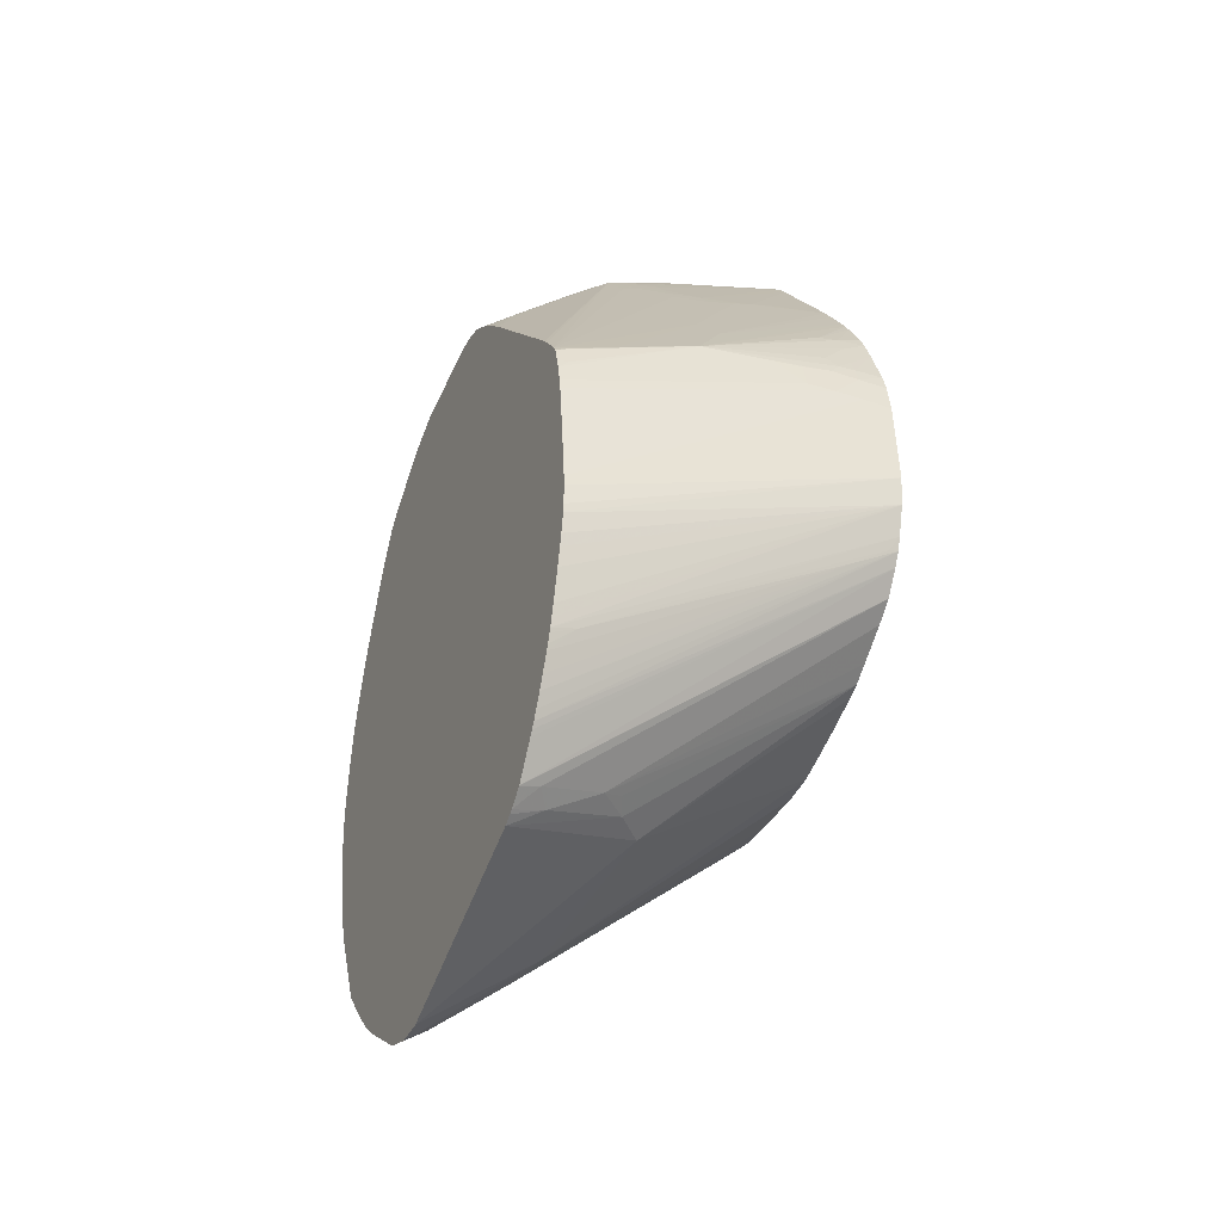
<metadata>
{"format":"obj","ext":"obj","renderer":"f3d","projection":"perspective","resolution":1024,"background":"white","views":[{"elev":-36.5,"azim":-23.9,"up":"+Y"}]}
</metadata>
<code>
v -0.1122 -0.06561 0.1735
v -0.1122 -0.059 0.173
v -0.1122 -0.07722 0.1732
v 0.09075 0.01231 0.1675
v 0.09075 0.03014 0.1666
v 0.09075 0.04797 0.1656
v 0.07287 0.06579 0.1646
v -0.1122 -0.04789 0.172
v 0.05503 0.06579 0.1644
v -0.1122 -0.08261 0.1728
v 0.09075 -0.00552 0.1656
v 0.09075 0.06579 0.1644
v 0.09075 0.08362 0.1613
v 0.09071 0.08362 0.1613
v 0.07287 0.08362 0.1612
v -0.1122 -0.02335 0.1693
v 0.05584 0.08489 0.1602
v 0.03719 0.08131 0.1601
v 0.03719 0.06579 0.1636
v -0.1122 0.005596 0.166
v -0.1122 -0.00552 0.1673
v -0.1122 -0.01218 0.1681
v -0.1122 -0.09422 0.1709
v -0.1122 -0.1014 0.1693
v -0.1122 -0.1125 0.1669
v -0.1122 -0.1193 0.1652
v -0.1122 -0.1313 0.1622
v -0.1122 -0.1386 0.1603
v -0.1122 -0.1436 0.1589
v 0.09075 -0.02379 0.1602
v 0.09075 0.09402 0.1582
v 0.07287 0.09347 0.158
v 0.06234 0.09287 0.1578
v 0.01935 0.07955 0.1595
v 0.001506 0.07773 0.1588
v -0.01631 0.07592 0.1582
v -0.02585 0.07498 0.1578
v -0.1122 0.01231 0.1648
v -0.09698 -0.1391 0.1576
v -0.1122 -0.1463 0.158
v 0.08447 -0.03353 0.1582
v 0.09075 -0.03188 0.1575
v 0.09075 0.1029 0.1547
v 0.09071 0.1029 0.1547
v 0.09071 0.1193 0.148
v 0.07287 0.1024 0.1544
v 0.07287 0.1193 0.1471
v 0.05584 0.09991 0.1543
v -0.003858 0.1092 0.1389
v -0.008885 0.1291 0.1226
v -0.07621 0.05572 0.1572
v -0.1122 0.03971 0.158
v -0.1055 0.03014 0.1615
v -0.1122 0.02342 0.1626
v 0.07287 0.1312 0.1415
v 0.06071 0.1294 0.1406
v 0.09075 0.1652 0.1229
v 0.09075 0.1706 0.119
v -0.1122 -0.1515 0.1561
v -0.1122 -0.155 0.1548
v 0.06158 -0.04904 0.1574
v 0.09075 -0.04002 0.1531
v -0.1122 -0.1734 0.1468
v -0.1122 -0.1813 0.143
v -0.1122 -0.1868 0.1402
v 0.09075 0.1193 0.148
v 0.09071 0.133 0.1421
v 0.001506 0.1311 0.1241
v 0.09075 0.1866 0.1076
v 0.09071 0.1954 0.1011
v 0.04694 0.1993 0.08608
v 0.01289 0.1631 0.1035
v -0.1122 0.04246 0.1561
v 0.01935 0.194 0.08212
v -0.1122 0.03014 0.1608
v 0.09071 0.1419 0.1376
v 0.09075 0.1591 0.1269
v -0.1122 -0.1656 0.1502
v 0.09075 -0.04019 0.153
v -0.1122 -0.1902 0.1382
v 0.09075 0.133 0.1421
v 0.09075 0.1954 0.1011
v 0.09071 0.2569 0.05291
v 0.05884 0.2014 0.08775
v 0.03719 0.1974 0.08473
v 0.01935 0.2055 0.0732
v 0.001506 0.202 0.07028
v 0.001506 0.211 0.06337
v -0.02371 0.2168 0.05009
v -0.02639 0.2361 0.03356
v -0.1122 0.05556 0.1453
v 0.09075 0.1419 0.1376
v 0.09075 -0.05433 0.1435
v -0.1122 -0.1933 0.1362
v -0.1122 -0.2131 0.1235
v 0.09075 0.2569 0.05291
v 0.09071 0.2658 0.04577
v 0.001506 0.2311 0.04721
v 0.001506 0.2221 0.05445
v -0.01181 0.2194 0.05217
v -0.01717 0.2258 0.04526
v -0.01631 0.2383 0.0354
v 0.01213 0.2528 0.03205
v 0.0007509 0.2508 0.02521
v -0.01631 0.2441 0.02387
v -0.02929 0.2377 0.02387
v -0.03821 0.2317 0.02387
v -0.06175 0.2182 0.01616
v -0.05754 0.2145 0.02806
v -0.04564 0.2197 0.03504
v -0.07798 0.1812 0.04996
v -0.1122 0.0593 0.1421
v 0.09075 -0.06434 0.1322
v -0.1116 -0.2129 0.1234
v -0.0997 -0.2085 0.1199
v -0.1122 -0.2137 0.1229
v 0.09075 0.2658 0.04577
v 0.09071 0.274 0.03685
v 0.001506 0.2419 0.03829
v 0.09075 0.2808 0.02404
v 0.09075 0.2812 0.023
v 0.006195 0.2547 0.02015
v -0.005428 0.2524 0.006029
v -0.03118 0.2388 0.006029
v -0.0401 0.2335 0.006029
v -0.01631 0.247 0.006029
v -0.069 0.2078 0.02273
v -0.052 0.2256 0.006029
v -0.06225 0.2185 0.006029
v -0.07117 0.2106 0.006029
v -0.08033 0.2011 0.0174
v -0.07625 0.1974 0.02927
v -0.08309 0.1855 0.03805
v -0.09698 0.1643 0.05096
v -0.1122 0.1347 0.06787
v 0.09075 -0.07826 0.1138
v -0.05978 -0.1937 0.105
v -0.1122 -0.2214 0.1141
v -0.09203 -0.2133 0.108
v 0.09075 0.274 0.03685
v 0.09075 0.2741 0.03655
v 0.09075 0.2836 0.005995
v -0.01755 0.2415 -0.01299
v -0.02891 0.2375 -0.007855
v 0.00542 0.2543 -0.005172
v -0.06187 0.2182 -0.004702
v -0.09497 0.1804 0.03027
v -0.08074 0.2017 0.006029
v -0.09839 0.1837 0.0184
v -0.1122 0.1651 0.02957
v -0.1122 0.1638 0.03202
v -0.1008 0.1676 0.04171
v -0.1097 0.1597 0.04171
v -0.1122 0.1577 0.04137
v -0.1122 0.1542 0.04607
v -0.1122 0.1489 0.05268
v -0.1122 0.1455 0.0564
v 0.09075 -0.08564 0.1038
v -0.04224 -0.1934 0.08728
v -0.04788 -0.1892 0.09915
v -0.1122 -0.2229 0.1121
v -0.1122 -0.2264 0.1067
v 0.09075 0.2798 -0.01138
v -0.0124 0.2376 -0.02419
v -0.0243 0.2348 -0.01976
v 0.0002741 0.2495 -0.01138
v -0.03457 0.2319 -0.01299
v -0.05223 0.2219 -0.01111
v 0.09071 0.2797 -0.01178
v 0.09075 0.2797 -0.01181
v 0.09071 0.2739 -0.02533
v -0.05833 0.2158 -0.01661
v -0.06729 0.2042 -0.02962
v -0.07621 0.1978 -0.02962
v -0.07844 0.1993 -0.01956
v -0.07985 0.2008 -0.007653
v -0.08966 0.1925 0.006029
v -0.09827 0.1835 0.006029
v -0.1122 0.1684 0.007303
v -0.1122 0.1684 0.01206
v -0.1122 0.1679 0.02088
v -0.1122 0.1668 0.02454
v 0.09075 -0.08993 0.09553
v -0.02541 -0.1927 0.06797
v -0.1122 -0.2774 -0.01164
v 0.03143 0.2344 -0.0546
v -0.008249 0.2178 -0.05692
v -0.02013 0.2154 -0.05309
v -0.02867 0.2191 -0.04119
v 0.09071 0.2687 -0.03425
v 0.06125 0.2544 -0.04038
v -0.04643 0.2196 -0.02452
v -0.05132 0.204 -0.04736
v -0.0638 0.2014 -0.04132
v 0.09075 0.2739 -0.02533
v -0.08235 0.185 -0.04746
v -0.09964 0.1665 -0.05993
v -0.1024 0.169 -0.04746
v -0.1113 0.1613 -0.04746
v -0.1122 0.1605 -0.04746
v 0.09075 -0.09813 0.07632
v -0.04508 -0.227 -0.01178
v 0.09075 -0.1109 0.04171
v 0.09075 -0.1053 0.05781
v -0.1122 -0.2785 -0.02962
v 0.07287 0.257 -0.0428
v 0.04333 0.2361 -0.05715
v -0.01244 0.2015 -0.0758
v -0.02432 0.1993 -0.07382
v -0.03416 0.2032 -0.06151
v -0.03443 0.2124 -0.04726
v 0.09075 0.2686 -0.03425
v 0.09071 0.2598 -0.04424
v -0.04492 0.2005 -0.05765
v -0.0568 0.1974 -0.05323
v -0.07957 0.1823 -0.05705
v -0.1122 0.1528 -0.06547
v -0.0936 0.1622 -0.07184
v -0.1122 0.147 -0.07533
v -0.06576 -0.2427 -0.02962
v -0.05432 -0.2338 -0.02962
v -0.0454 -0.2264 -0.02962
v 0.09075 -0.1132 -0.02962
v 0.09071 -0.1136 -0.01178
v 0.09075 -0.1135 0.02387
v -0.1122 -0.2734 -0.04686
v -0.0958 -0.2648 -0.03954
v 0.07287 0.2485 -0.05172
v 0.05503 0.2376 -0.05856
v 0.03246 0.2163 -0.07328
v 0.01935 0.2147 -0.07154
v 0.001506 0.2035 -0.07747
v -0.008547 0.1821 -0.09236
v -0.02041 0.1801 -0.09082
v -0.052 0.1658 -0.0935
v -0.06119 0.1641 -0.09219
v -0.07308 0.1608 -0.0882
v -0.03416 0.1966 -0.07043
v 0.09075 0.2597 -0.04424
v 0.09075 0.249 -0.05316
v 0.09071 0.249 -0.05316
v 0.07287 0.2201 -0.07633
v 0.07287 0.229 -0.06889
v 0.07287 0.2396 -0.05997
v -0.06984 0.185 -0.06044
v -0.06984 0.1778 -0.06936
v -0.09572 0.1456 -0.09146
v -0.1122 0.1244 -0.1054
v -0.1122 0.1273 -0.1016
v -0.1055 0.1493 -0.07828
v -0.1122 0.1452 -0.07764
v -0.07621 -0.2483 -0.04132
v 0.09075 -0.1092 -0.04843
v 0.09075 -0.1135 -0.01178
v -0.1122 -0.27 -0.05269
v 0.05503 0.228 -0.06748
v 0.04436 0.2179 -0.07459
v 0.001506 0.1924 -0.08639
v 0.001506 0.1834 -0.09337
v 0.003016 0.1712 -0.1032
v -0.001931 0.1625 -0.1088
v -0.01631 0.1603 -0.1071
v -0.0152 0.1736 -0.09716
v -0.03416 0.1689 -0.09588
v -0.09723 0.1286 -0.1102
v -0.1091 0.1256 -0.1063
v -0.05917 0.1808 -0.07301
v 0.09075 0.2073 -0.08599
v 0.09075 0.2061 -0.0869
v 0.08576 0.1993 -0.09186
v 0.07287 0.2085 -0.08465
v 0.05503 0.2085 -0.08324
v 0.05503 0.2191 -0.07556
v -0.1122 0.1165 -0.1135
v -0.1122 0.1399 -0.08485
v 0.09075 -0.1005 -0.06486
v 0.09075 -0.1083 -0.05054
v 0.09075 -0.1088 -0.0493
v -0.1122 -0.2505 -0.08327
v 0.009949 0.1641 -0.11
v 0.01935 0.1856 -0.09501
v 0.01935 0.1946 -0.0881
v -0.01631 0.1514 -0.1134
v -0.03416 0.1483 -0.1115
v -0.04455 0.1466 -0.1103
v -0.05643 0.1446 -0.1087
v -0.08768 0.1303 -0.1114
v -0.1041 0.1196 -0.1142
v 0.09075 0.193 -0.09578
v 0.09075 0.1922 -0.09629
v 0.07287 0.1898 -0.09712
v 0.01935 0.1646 -0.1103
v 0.07287 0.1987 -0.09146
v 0.05503 0.1977 -0.09082
v -0.1122 0.1012 -0.1223
v 0.09075 -0.09956 -0.06637
v -0.1122 -0.2482 -0.08669
v 0.003016 0.1559 -0.1135
v -0.01631 0.1372 -0.1204
v -0.03416 0.1372 -0.1177
v -0.06984 0.1193 -0.121
v -0.08768 0.1193 -0.1179
v -0.06984 0.1334 -0.1135
v -0.1056 0.1002 -0.1245
v 0.09075 0.1728 -0.1059
v 0.09071 0.1729 -0.1059
v 0.03719 0.1649 -0.1105
v 0.01935 0.155 -0.1148
v -0.1122 0.09177 -0.1274
v 0.09075 -0.0902 -0.07891
v -0.1122 -0.2424 -0.09434
v 0.001506 0.1372 -0.1221
v -0.01631 0.123 -0.1259
v -0.03416 0.1209 -0.125
v -0.0509 0.1177 -0.1243
v 0.09075 0.1147 -0.1295
v 0.05503 0.1647 -0.1103
v 0.07287 0.1155 -0.1299
v 0.05503 0.1163 -0.1303
v 0.03719 0.1171 -0.1306
v 0.03719 0.155 -0.1147
v 0.01935 0.1372 -0.1225
v -0.1122 0.0872 -0.1294
v 0.09075 -0.08993 -0.07925
v -0.1122 -0.2368 -0.1002
v 0.09075 -0.08245 -0.0882
v 0.01935 0.1262 -0.1269
v 0.01935 0.1172 -0.1304
v 0.001506 0.1249 -0.1266
v -0.1122 0.04351 -0.1474
v 0.09075 0.1014 -0.1337
v 0.09071 0.1015 -0.1337
v 0.07287 0.1015 -0.1347
v 0.05503 0.1015 -0.1355
v 0.03719 0.1015 -0.1362
v -0.1122 -0.2308 -0.1064
v 0.09071 -0.07353 -0.09605
v 0.09075 -0.07353 -0.09602
v -0.1122 -0.226 -0.1113
v -0.1122 -0.2193 -0.1176
v -0.1122 -0.213 -0.1234
v -0.1122 -0.209 -0.1269
v 0.01935 0.1015 -0.1361
v 0.001506 0.116 -0.1297
v -0.1122 0.03014 -0.152
v 0.001506 0.1015 -0.1348
v 0.09075 0.08362 -0.1376
v 0.01935 0.08362 -0.1407
v 0.001506 0.08362 -0.1406
v 0.09075 -0.03958 -0.1213
v -0.1122 -0.1994 -0.1319
v 0.09075 -0.036 -0.1232
v -0.1122 0.01231 -0.1575
v 0.09075 0.06579 -0.1395
v -0.09692 -0.0146 -0.1634
v -0.1088 -0.01289 -0.1638
v -0.1122 -0.01256 -0.1639
v -0.1122 -0.01047 -0.1634
v -0.1122 -0.004694 -0.162
v -0.1122 -0.1637 -0.1492
v 0.09075 -0.02538 -0.1283
v 0.09075 0.04791 -0.14
v -0.1055 -0.059 -0.1684
v -0.1122 -0.059 -0.169
v -0.1055 -0.04118 -0.1668
v -0.1122 -0.04118 -0.1673
v -0.1122 -0.02236 -0.1652
v -0.1122 -0.1486 -0.155
v 0.09075 -0.0239 -0.1289
v 0.09075 0.03008 -0.1394
v -0.1055 -0.07689 -0.168
v -0.1122 -0.07689 -0.1691
v -0.1122 -0.1304 -0.1606
v -0.1055 -0.1304 -0.1586
v 0.09075 -0.02313 -0.1291
v 0.09075 0.01225 -0.1365
v 0.09071 0.01231 -0.1365
v -0.1051 -0.0945 -0.1654
v -0.09135 -0.07689 -0.1649
v -0.1122 -0.09455 -0.167
v -0.1122 -0.119 -0.163
v 0.09075 -0.00552 -0.1328
v -0.1122 -0.1096 -0.1646
f 1 2 8
f 1 8 16
f 1 16 22
f 1 22 21
f 1 21 20
f 1 20 38
f 1 38 54
f 1 54 75
f 1 75 52
f 1 52 73
f 1 73 91
f 1 91 112
f 1 112 135
f 1 135 157
f 1 157 156
f 1 156 155
f 1 155 154
f 1 154 151
f 1 151 150
f 1 150 182
f 1 182 181
f 1 181 180
f 1 180 179
f 1 179 200
f 1 200 217
f 1 217 219
f 1 219 251
f 1 251 275
f 1 275 249
f 1 249 248
f 1 248 274
f 1 274 295
f 1 295 309
f 1 309 323
f 1 323 330
f 1 330 345
f 1 345 353
f 1 353 359
f 1 359 358
f 1 358 357
f 1 357 367
f 1 367 366
f 1 366 364
f 1 364 372
f 1 372 380
f 1 380 383
f 1 383 381
f 1 381 373
f 1 373 368
f 1 368 360
f 1 360 351
f 1 351 342
f 1 342 341
f 1 341 340
f 1 340 339
f 1 339 336
f 1 336 325
f 1 325 311
f 1 311 297
f 1 297 279
f 1 279 255
f 1 255 226
f 1 226 205
f 1 205 185
f 1 185 162
f 1 162 161
f 1 161 138
f 1 138 116
f 1 116 95
f 1 95 94
f 1 94 80
f 1 80 65
f 1 65 64
f 1 64 63
f 1 63 78
f 1 78 60
f 1 60 59
f 1 59 40
f 1 40 29
f 1 29 28
f 1 28 27
f 1 27 26
f 1 26 25
f 1 25 24
f 1 24 23
f 1 23 10
f 1 10 3
f 1 3 4
f 1 4 5
f 1 5 6
f 1 6 7
f 1 7 2
f 2 7 9
f 2 9 8
f 3 10 4
f 4 11 30
f 4 30 42
f 4 42 62
f 4 62 79
f 4 79 93
f 4 93 113
f 4 113 136
f 4 136 158
f 4 158 183
f 4 183 201
f 4 201 204
f 4 204 203
f 4 203 225
f 4 225 254
f 4 254 223
f 4 223 253
f 4 253 278
f 4 278 277
f 4 277 276
f 4 276 296
f 4 296 310
f 4 310 324
f 4 324 326
f 4 326 338
f 4 338 350
f 4 350 352
f 4 352 361
f 4 361 369
f 4 369 375
f 4 375 382
f 4 382 376
f 4 376 370
f 4 370 362
f 4 362 354
f 4 354 347
f 4 347 331
f 4 331 316
f 4 316 305
f 4 305 290
f 4 290 289
f 4 289 269
f 4 269 268
f 4 268 240
f 4 240 239
f 4 239 212
f 4 212 195
f 4 195 170
f 4 170 163
f 4 163 142
f 4 142 121
f 4 121 120
f 4 120 141
f 4 141 140
f 4 140 117
f 4 117 96
f 4 96 82
f 4 82 69
f 4 69 58
f 4 58 57
f 4 57 77
f 4 77 92
f 4 92 81
f 4 81 66
f 4 66 43
f 4 43 31
f 4 31 13
f 4 13 12
f 4 12 6
f 4 6 5
f 4 10 11
f 6 12 7
f 7 12 13
f 7 13 14
f 7 14 15
f 7 15 9
f 8 9 16
f 9 15 17
f 9 17 18
f 9 18 19
f 9 19 20
f 9 20 21
f 9 21 22
f 9 22 16
f 10 23 11
f 11 23 24
f 11 24 25
f 11 25 26
f 11 26 27
f 11 27 28
f 11 28 29
f 11 29 30
f 13 31 14
f 14 31 15
f 15 31 32
f 15 32 17
f 17 32 33
f 17 33 34
f 17 34 18
f 18 34 19
f 19 34 35
f 19 35 36
f 19 36 37
f 19 37 38
f 19 38 20
f 29 39 30
f 29 40 39
f 30 39 41
f 30 41 42
f 31 43 44
f 31 44 32
f 32 44 45
f 32 45 46
f 32 46 33
f 33 46 47
f 33 47 48
f 33 48 37
f 33 37 36
f 33 36 35
f 33 35 34
f 37 49 50
f 37 50 51
f 37 51 52
f 37 52 53
f 37 53 54
f 37 54 38
f 37 48 47
f 37 47 55
f 37 55 56
f 37 56 57
f 37 57 58
f 37 58 49
f 39 40 59
f 39 59 60
f 39 60 61
f 39 61 41
f 41 61 42
f 42 61 63
f 42 63 64
f 42 64 65
f 42 65 62
f 43 66 45
f 43 45 44
f 45 66 81
f 45 81 67
f 45 67 47
f 45 47 46
f 47 67 55
f 49 68 50
f 49 58 69
f 49 69 70
f 49 70 71
f 49 71 72
f 49 72 68
f 50 73 51
f 50 68 72
f 50 72 74
f 50 74 73
f 51 73 52
f 52 75 53
f 53 75 54
f 55 67 76
f 55 76 77
f 55 77 56
f 56 77 57
f 60 78 61
f 61 78 63
f 62 65 80
f 62 80 79
f 67 81 92
f 67 92 76
f 69 82 70
f 70 82 96
f 70 96 83
f 70 83 84
f 70 84 71
f 71 85 72
f 71 84 83
f 71 83 86
f 71 86 85
f 72 85 74
f 73 74 87
f 73 87 88
f 73 88 89
f 73 89 90
f 73 90 91
f 74 85 86
f 74 86 88
f 74 88 87
f 76 92 77
f 79 80 94
f 79 94 95
f 79 95 93
f 83 96 117
f 83 117 97
f 83 97 86
f 86 97 98
f 86 98 99
f 86 99 88
f 88 99 100
f 88 100 89
f 89 100 101
f 89 101 90
f 90 101 102
f 90 102 103
f 90 103 104
f 90 104 105
f 90 105 106
f 90 106 107
f 90 107 108
f 90 108 109
f 90 109 110
f 90 110 111
f 90 111 112
f 90 112 91
f 93 95 114
f 93 114 115
f 93 115 113
f 95 116 114
f 97 117 140
f 97 140 118
f 97 118 103
f 97 103 119
f 97 119 98
f 98 101 99
f 98 119 102
f 98 102 101
f 99 101 100
f 102 119 103
f 103 118 120
f 103 120 121
f 103 121 122
f 103 122 104
f 104 122 105
f 105 122 123
f 105 123 106
f 106 124 125
f 106 125 108
f 106 108 107
f 106 123 126
f 106 126 124
f 108 127 109
f 108 125 128
f 108 128 129
f 108 129 130
f 108 130 131
f 108 131 127
f 109 127 132
f 109 132 133
f 109 133 110
f 110 133 134
f 110 134 111
f 111 134 135
f 111 135 112
f 113 115 137
f 113 137 136
f 114 116 115
f 115 116 138
f 115 138 139
f 115 139 137
f 118 140 141
f 118 141 120
f 121 142 122
f 122 142 123
f 123 143 144
f 123 144 126
f 123 142 145
f 123 145 143
f 124 126 144
f 124 144 125
f 125 146 128
f 125 144 146
f 127 131 147
f 127 147 132
f 128 146 129
f 129 146 130
f 130 148 131
f 130 146 148
f 131 149 150
f 131 150 151
f 131 151 147
f 131 148 149
f 132 147 152
f 132 152 133
f 133 152 134
f 134 152 153
f 134 153 154
f 134 154 155
f 134 155 156
f 134 156 157
f 134 157 135
f 136 137 158
f 137 139 159
f 137 159 160
f 137 160 158
f 138 161 139
f 139 161 162
f 139 162 159
f 142 163 145
f 143 164 165
f 143 165 144
f 143 145 166
f 143 166 164
f 144 165 167
f 144 167 168
f 144 168 146
f 145 163 169
f 145 169 170
f 145 170 171
f 145 171 166
f 146 168 172
f 146 172 173
f 146 173 174
f 146 174 175
f 146 175 176
f 146 176 148
f 147 151 154
f 147 154 152
f 148 176 177
f 148 177 149
f 149 177 178
f 149 178 179
f 149 179 180
f 149 180 181
f 149 181 182
f 149 182 150
f 152 154 153
f 158 160 159
f 158 159 184
f 158 184 183
f 159 162 184
f 162 185 184
f 163 170 169
f 164 186 187
f 164 187 188
f 164 188 189
f 164 189 165
f 164 166 171
f 164 171 190
f 164 190 191
f 164 191 186
f 165 192 167
f 165 189 193
f 165 193 194
f 165 194 192
f 167 192 172
f 167 172 168
f 170 195 171
f 171 195 190
f 172 192 194
f 172 194 173
f 173 194 174
f 174 194 196
f 174 196 197
f 174 197 198
f 174 198 199
f 174 199 175
f 175 199 200
f 175 200 176
f 176 200 178
f 176 178 177
f 178 200 179
f 183 184 201
f 184 185 202
f 184 202 203
f 184 203 204
f 184 204 201
f 185 205 202
f 186 191 206
f 186 206 207
f 186 207 208
f 186 208 209
f 186 209 187
f 187 209 188
f 188 210 211
f 188 211 189
f 188 209 210
f 189 211 193
f 190 195 212
f 190 212 239
f 190 239 213
f 190 213 206
f 190 206 191
f 193 211 214
f 193 214 215
f 193 215 194
f 194 215 216
f 194 216 197
f 194 197 196
f 197 217 199
f 197 199 198
f 197 216 218
f 197 218 219
f 197 219 217
f 199 217 200
f 202 205 220
f 202 220 221
f 202 221 222
f 202 222 223
f 202 223 224
f 202 224 225
f 202 225 203
f 205 226 227
f 205 227 220
f 206 213 228
f 206 228 207
f 207 228 229
f 207 229 230
f 207 230 231
f 207 231 208
f 208 231 232
f 208 232 233
f 208 233 234
f 208 234 235
f 208 235 236
f 208 236 209
f 209 236 237
f 209 237 238
f 209 238 214
f 209 214 210
f 210 214 211
f 213 239 240
f 213 240 241
f 213 241 242
f 213 242 243
f 213 243 244
f 213 244 228
f 214 238 245
f 214 245 216
f 214 216 215
f 216 245 246
f 216 246 247
f 216 247 218
f 218 247 248
f 218 248 249
f 218 249 250
f 218 250 251
f 218 251 219
f 220 227 221
f 221 227 252
f 221 252 253
f 221 253 222
f 222 253 223
f 223 254 224
f 224 254 225
f 226 255 227
f 227 255 252
f 228 244 256
f 228 256 229
f 229 256 257
f 229 257 230
f 230 257 232
f 230 232 231
f 232 257 258
f 232 258 233
f 233 258 259
f 233 259 260
f 233 260 261
f 233 261 262
f 233 262 263
f 233 263 234
f 234 263 264
f 234 264 235
f 235 264 265
f 235 265 236
f 236 265 266
f 236 266 247
f 236 247 237
f 237 246 267
f 237 267 238
f 237 247 246
f 238 267 245
f 240 268 242
f 240 242 241
f 242 268 269
f 242 269 270
f 242 270 271
f 242 271 272
f 242 272 273
f 242 273 243
f 243 273 244
f 244 273 256
f 245 267 246
f 247 266 248
f 248 266 274
f 249 275 250
f 250 275 251
f 252 255 276
f 252 276 277
f 252 277 278
f 252 278 253
f 255 279 276
f 256 273 257
f 257 273 280
f 257 280 281
f 257 281 282
f 257 282 258
f 258 282 259
f 259 282 280
f 259 280 260
f 260 280 261
f 261 283 284
f 261 284 262
f 261 280 283
f 262 264 263
f 262 284 285
f 262 285 264
f 264 285 286
f 264 286 287
f 264 287 265
f 265 287 288
f 265 288 274
f 265 274 266
f 269 289 270
f 270 289 290
f 270 290 291
f 270 291 292
f 270 292 293
f 270 293 271
f 271 293 294
f 271 294 272
f 272 294 280
f 272 280 273
f 274 288 295
f 276 279 296
f 279 297 296
f 280 294 293
f 280 293 292
f 280 292 298
f 280 298 283
f 280 282 281
f 283 298 299
f 283 299 300
f 283 300 301
f 283 301 302
f 283 302 303
f 283 303 284
f 284 303 287
f 284 287 285
f 285 287 286
f 287 303 302
f 287 302 288
f 288 302 304
f 288 304 295
f 290 305 306
f 290 306 307
f 290 307 292
f 290 292 291
f 292 307 308
f 292 308 298
f 295 304 309
f 296 297 310
f 297 311 310
f 298 308 312
f 298 312 299
f 299 312 313
f 299 313 314
f 299 314 315
f 299 315 301
f 299 301 300
f 301 315 309
f 301 309 304
f 301 304 302
f 305 316 306
f 306 317 307
f 306 316 318
f 306 318 319
f 306 319 320
f 306 320 317
f 307 317 321
f 307 321 322
f 307 322 308
f 308 322 312
f 309 315 323
f 310 311 324
f 311 325 326
f 311 326 324
f 312 322 327
f 312 327 328
f 312 328 329
f 312 329 313
f 313 329 330
f 313 330 314
f 314 330 315
f 315 330 323
f 316 331 332
f 316 332 333
f 316 333 334
f 316 334 335
f 316 335 318
f 317 320 321
f 318 335 319
f 319 335 320
f 320 335 328
f 320 328 327
f 320 327 322
f 320 322 321
f 325 336 326
f 326 337 338
f 326 336 339
f 326 339 340
f 326 340 341
f 326 341 342
f 326 342 337
f 328 335 343
f 328 343 329
f 329 343 344
f 329 344 330
f 330 344 346
f 330 346 343
f 330 343 345
f 331 347 332
f 332 347 333
f 333 347 334
f 334 347 348
f 334 348 335
f 335 348 349
f 335 349 343
f 337 350 338
f 337 342 350
f 342 351 352
f 342 352 350
f 343 346 344
f 343 349 353
f 343 353 345
f 347 354 355
f 347 355 356
f 347 356 357
f 347 357 348
f 348 357 358
f 348 358 359
f 348 359 349
f 349 359 353
f 351 360 352
f 352 360 361
f 354 362 363
f 354 363 364
f 354 364 365
f 354 365 355
f 355 365 366
f 355 366 367
f 355 367 356
f 356 367 357
f 360 368 369
f 360 369 361
f 362 370 371
f 362 371 372
f 362 372 363
f 363 372 364
f 364 366 365
f 368 373 374
f 368 374 369
f 369 374 373
f 369 373 375
f 370 376 377
f 370 377 378
f 370 378 379
f 370 379 371
f 371 379 380
f 371 380 372
f 373 381 377
f 373 377 375
f 375 377 382
f 376 382 377
f 377 381 383
f 377 383 378
f 378 383 380
f 378 380 379

</code>
